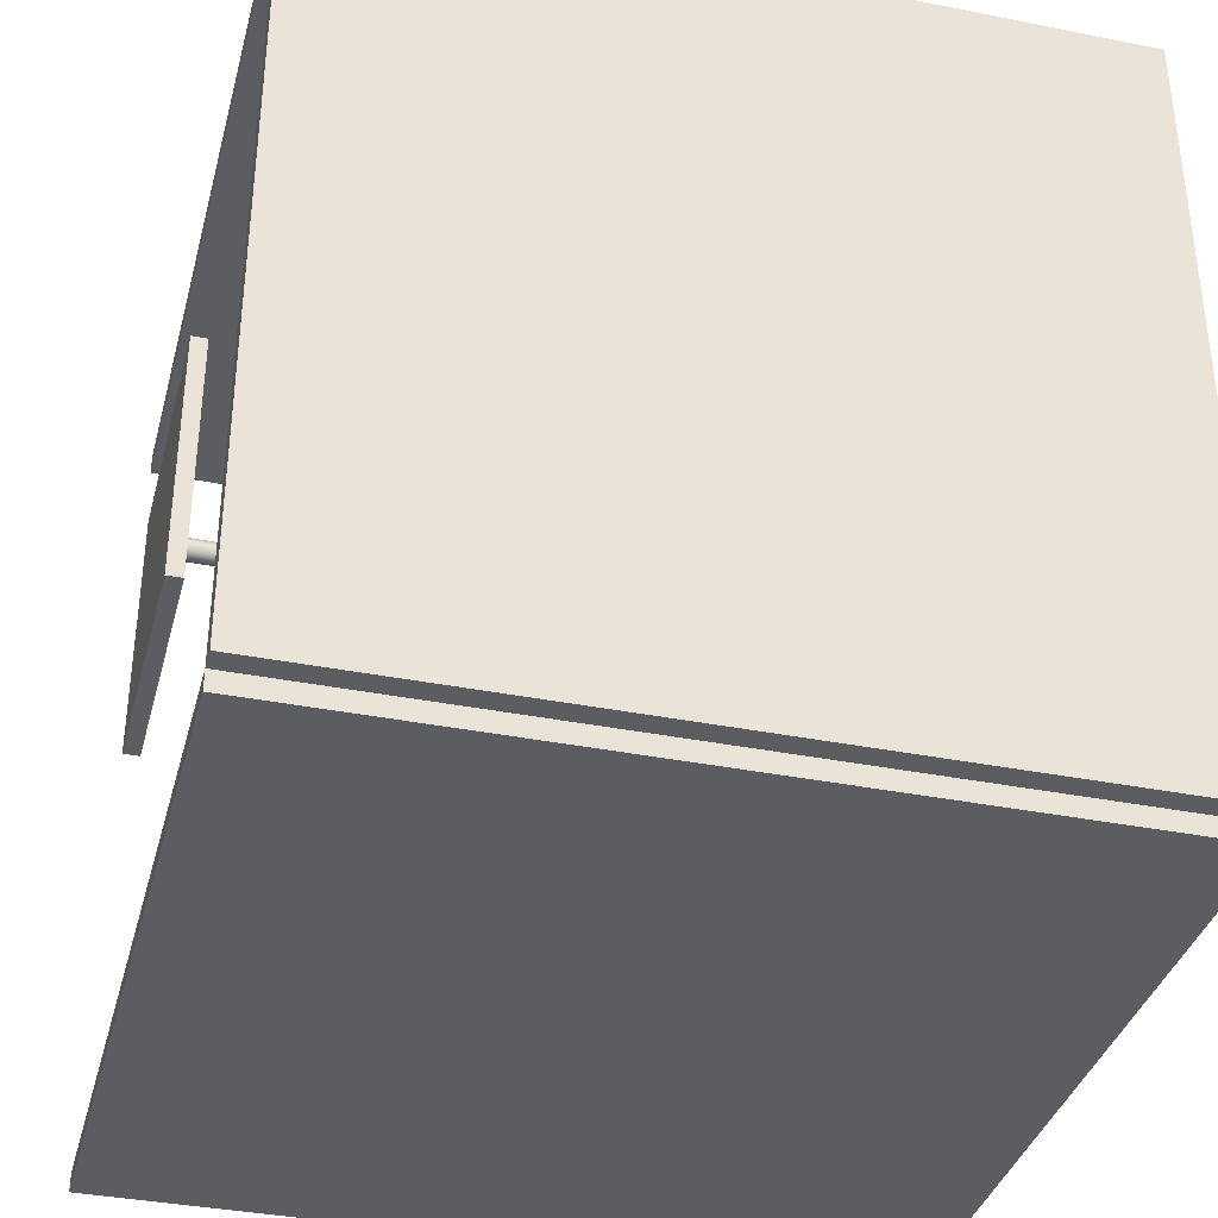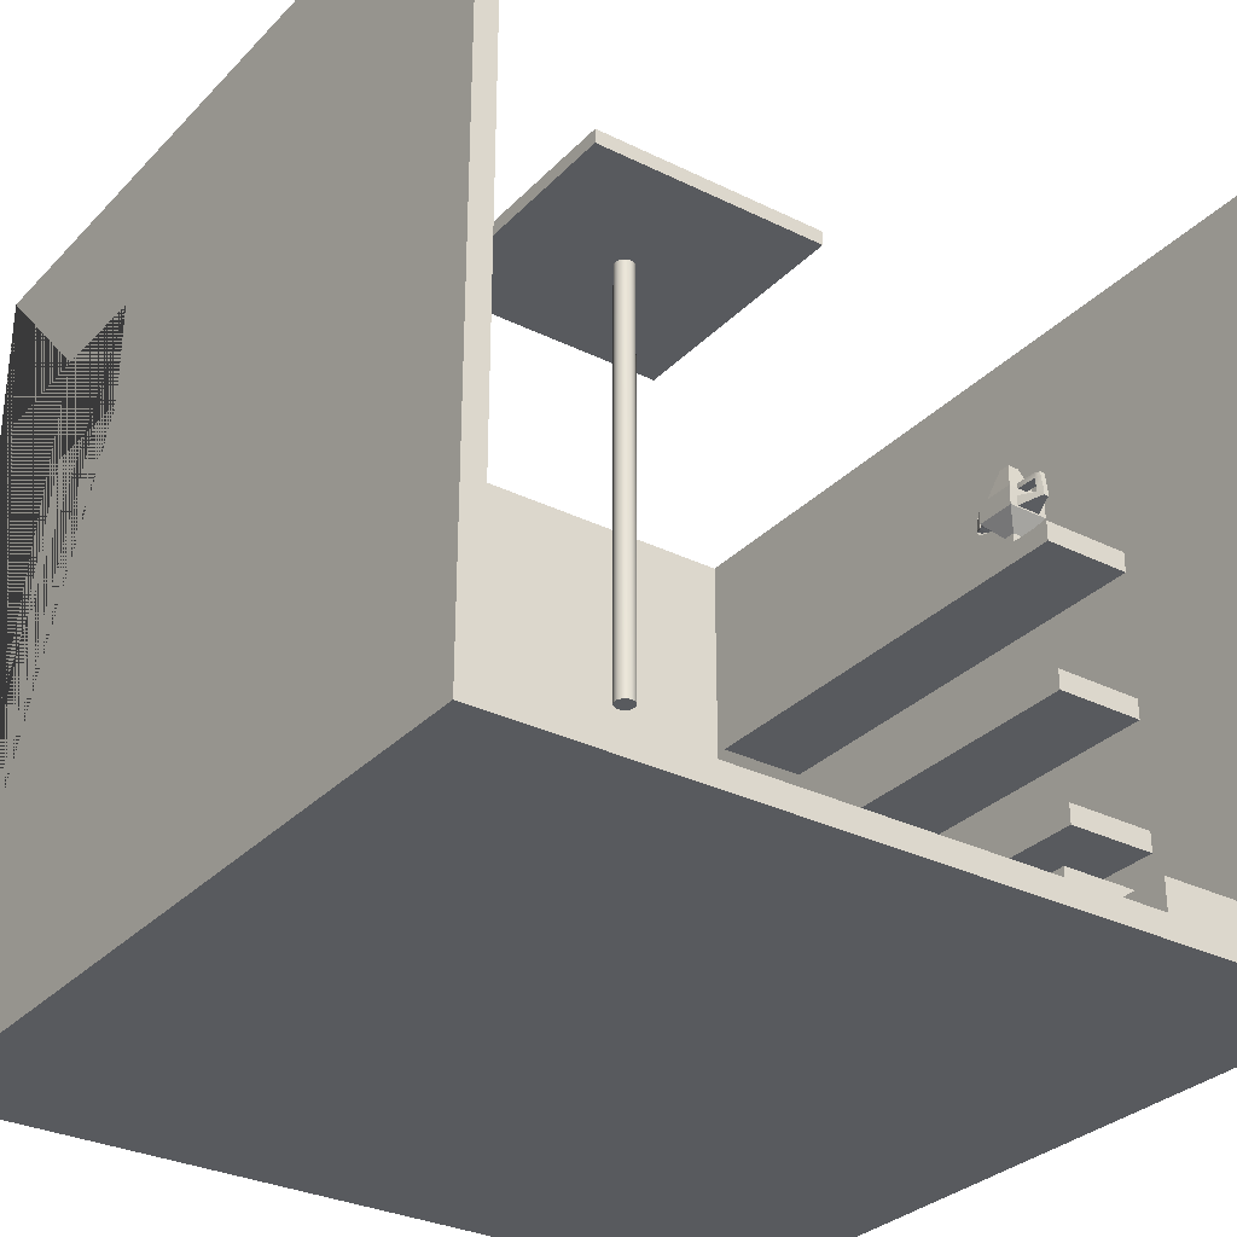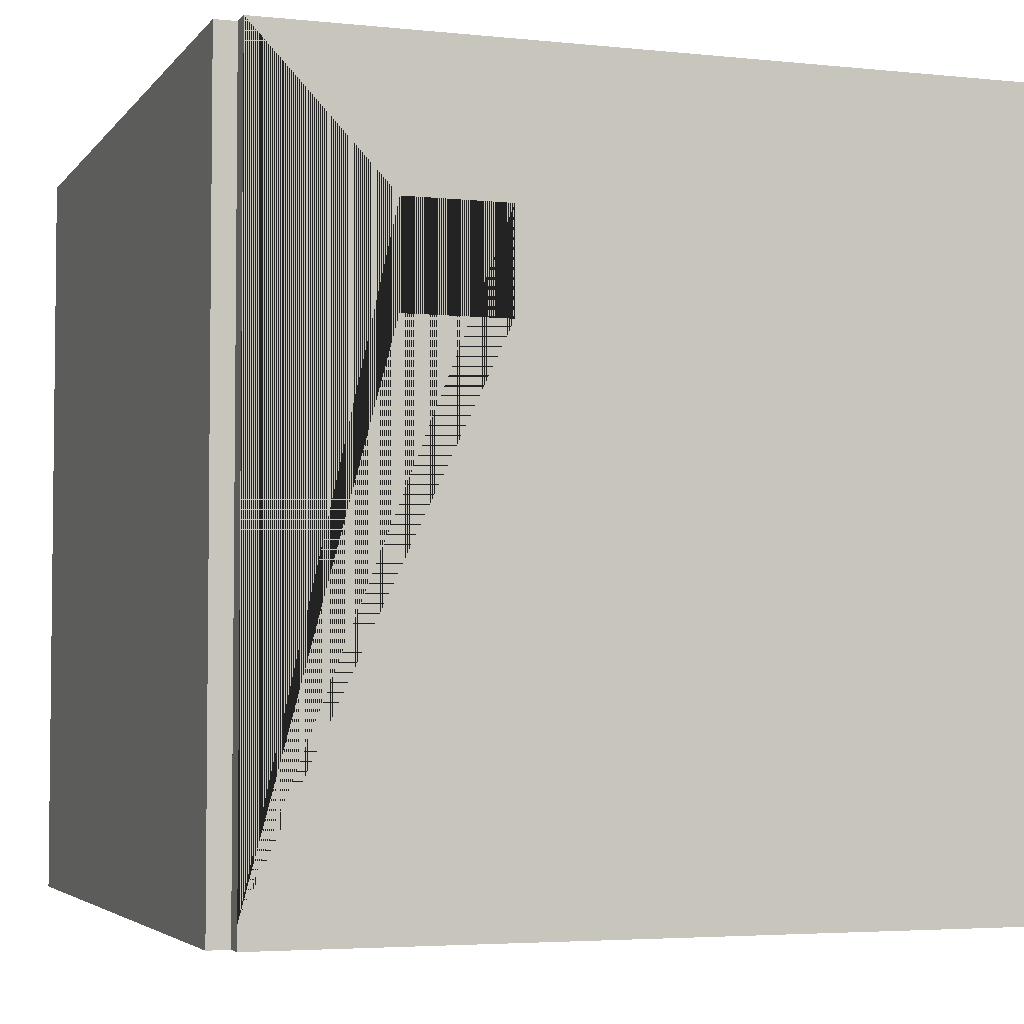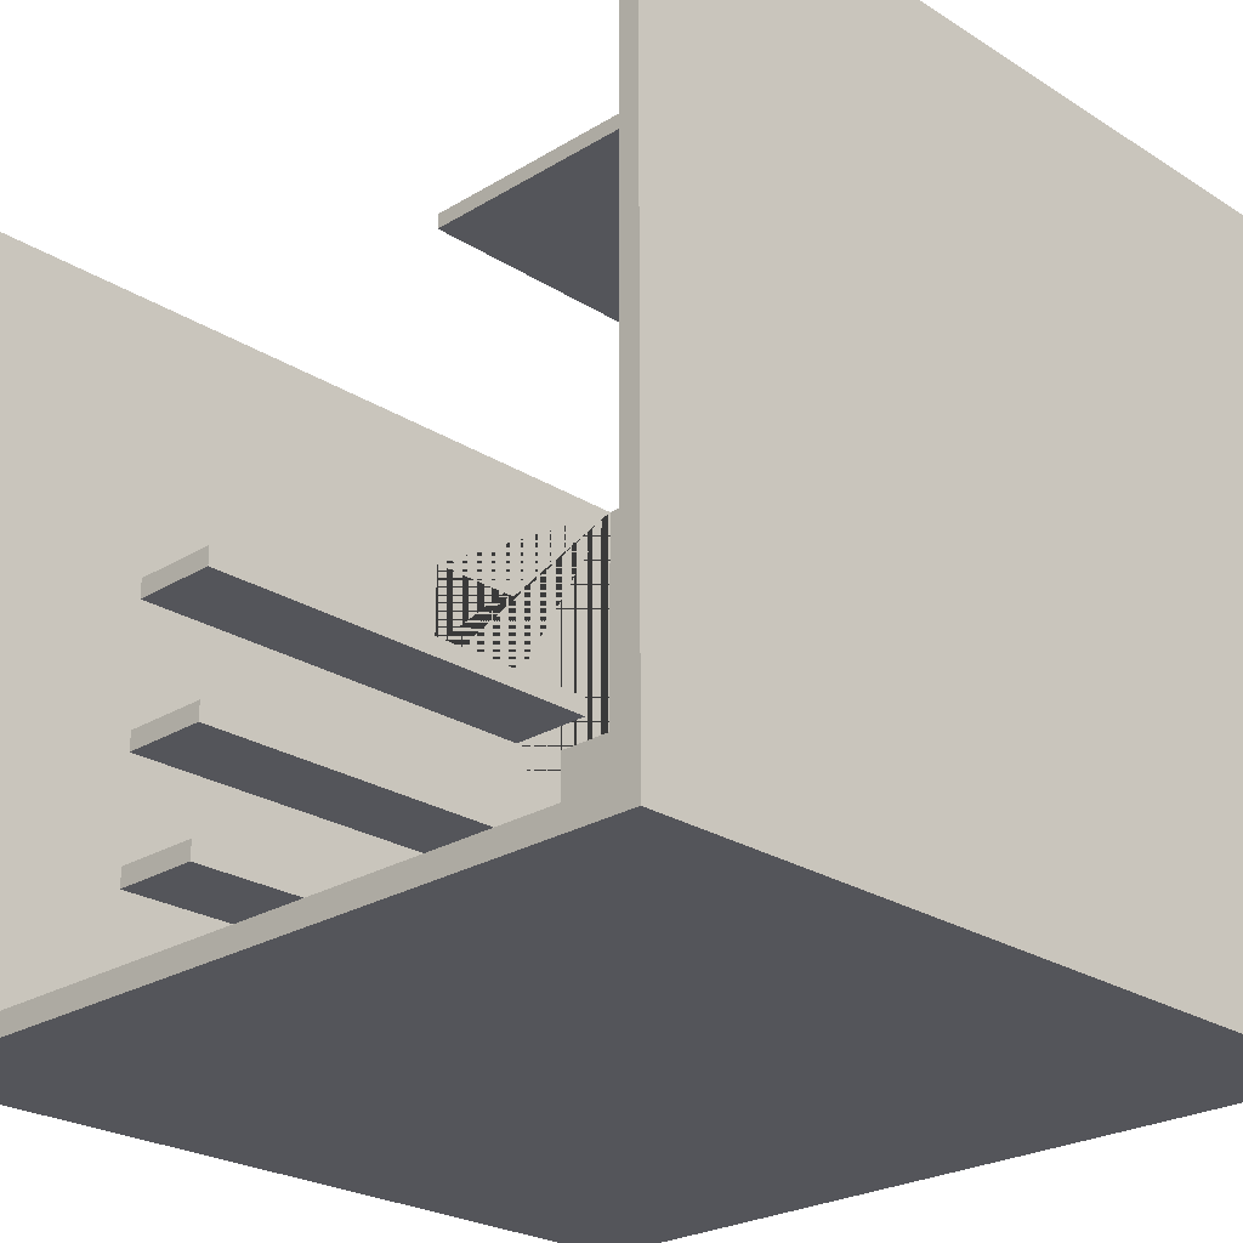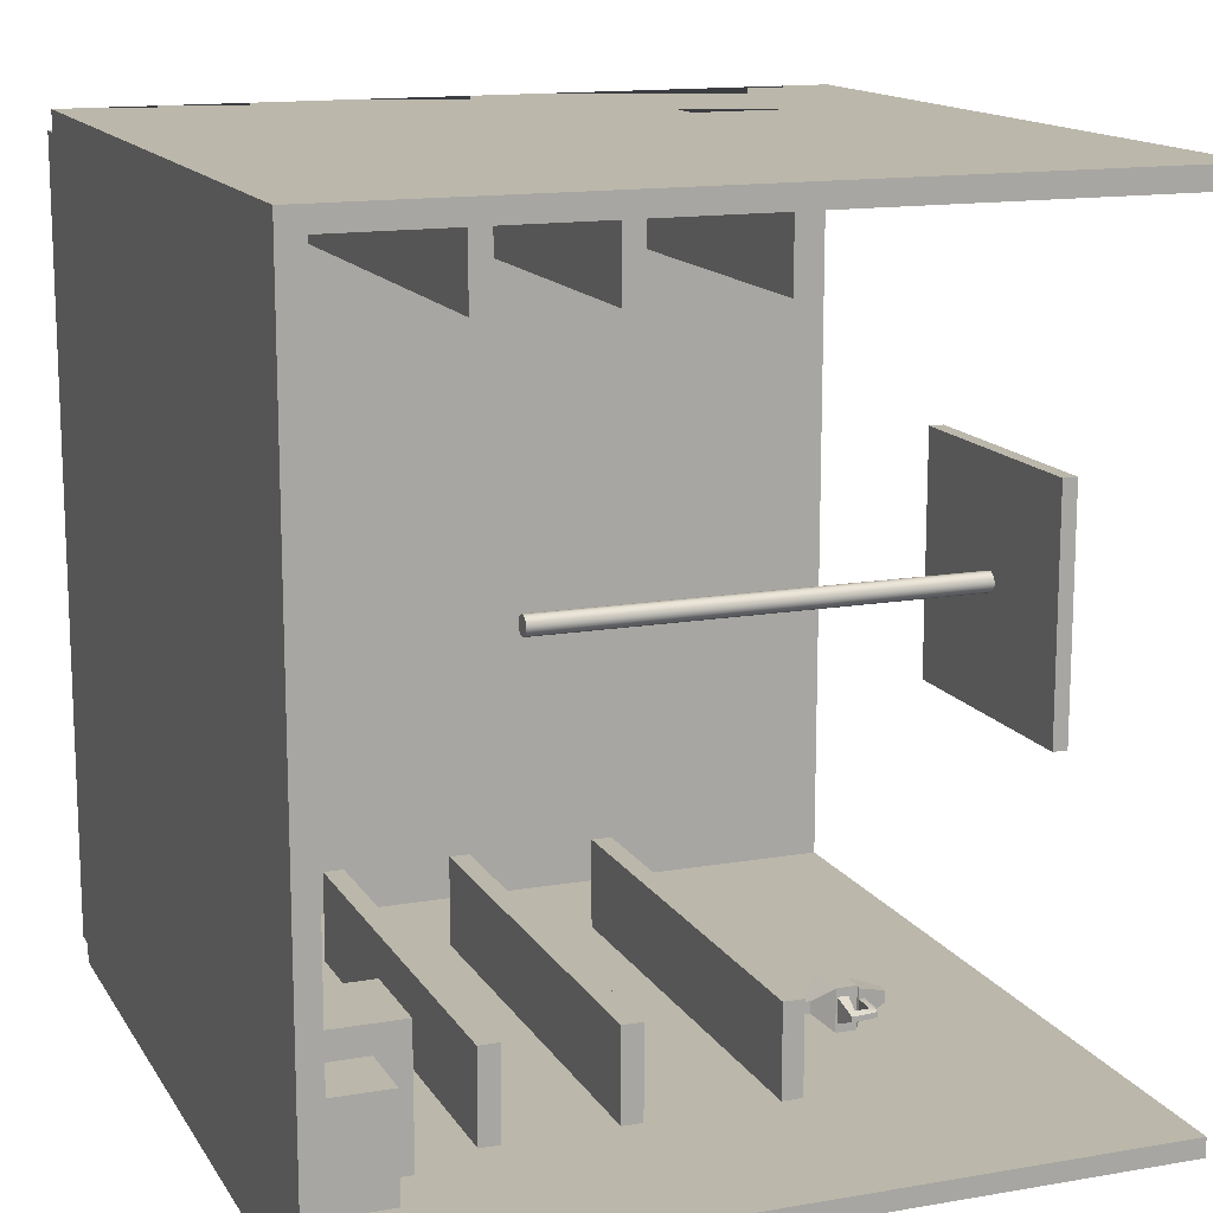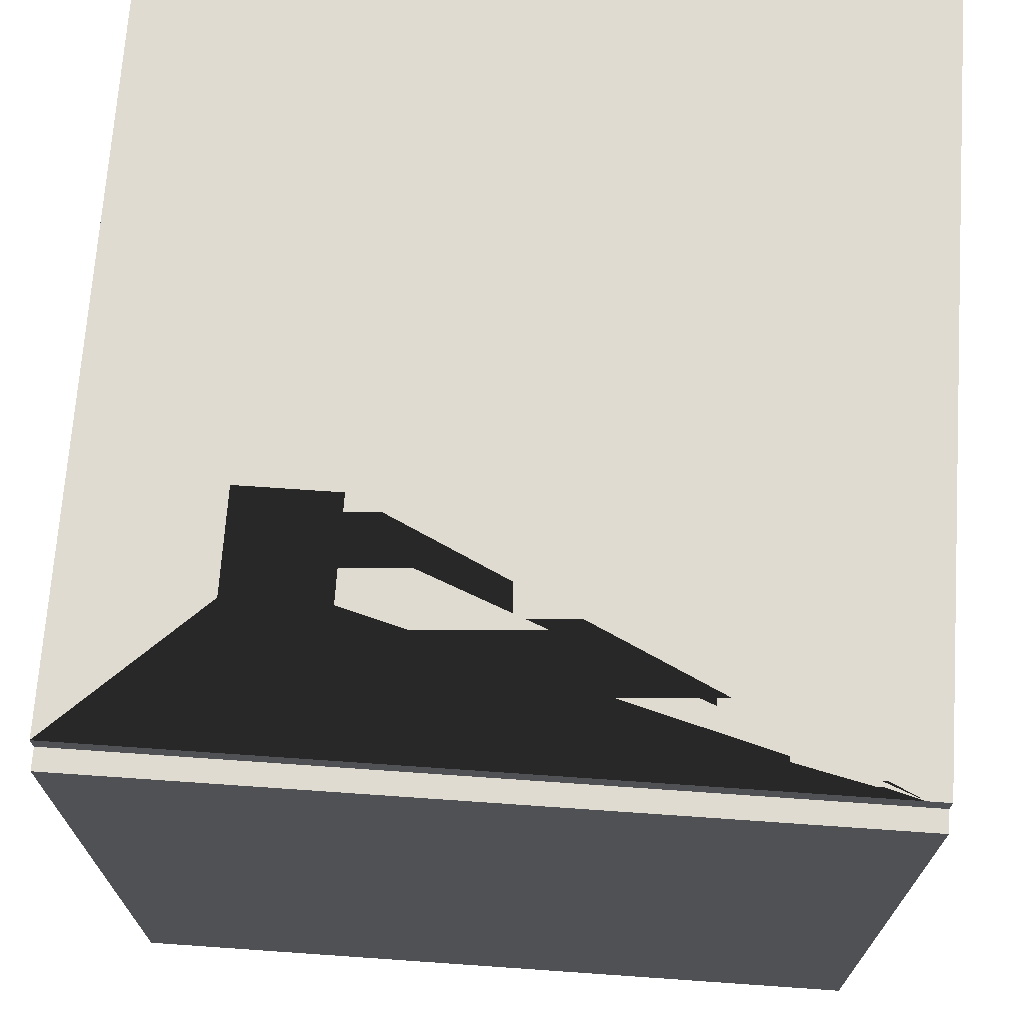
<metadata>
{"format":"obj","ext":"obj","renderer":"f3d","projection":"perspective","resolution":1024,"background":"white","views":[{"elev":-36.5,"azim":-104.5,"up":"+Z"},{"elev":-30.7,"azim":54.7,"up":"+Y"},{"elev":-4.0,"azim":-19.2,"up":"+Y"},{"elev":-25.0,"azim":134.5,"up":"+Y"},{"elev":14.2,"azim":69.2,"up":"+Z"},{"elev":70.1,"azim":-86.0,"up":"+Z"}]}
</metadata>
<code>
g default
v -7.869 -0.2222 7.879
v 7.869 -0.2222 7.879
v -7.869 0.2222 7.879
v 7.869 0.2222 7.879
v -7.869 0.2222 -7.879
v 7.869 0.2222 -7.879
v -7.869 -0.2222 -7.879
v 7.869 -0.2222 -7.879
v -7.869 0.2222 -8.263
v 7.869 0.2222 -8.263
v 7.869 -0.2222 -8.263
v -7.869 -0.2222 -8.263
v -7.869 15.37 -7.879
v 7.869 15.37 -7.879
v 7.869 15.37 -8.263
v -7.869 15.37 -8.263
v -8.302 -0.2222 -7.879
v -8.302 -0.2222 7.879
v -8.302 0.2222 7.879
v -8.302 0.2222 -7.879
v -7.869 15.37 7.879
v -7.869 15.37 -7.879
v -8.302 15.37 -7.879
v -8.302 15.37 7.879
v -7.869 -0.2222 8.306
v 7.869 -0.2222 8.306
v 7.869 0.2222 8.306
v -7.869 0.2222 8.306
v -7.869 15.37 7.879
v 7.869 15.37 7.879
v -7.869 15.37 8.306
v 7.869 15.37 8.306
v -5.126 12.48 8.306
v -3.049 12.48 8.306
v -3.049 12.48 7.879
v -5.126 12.48 7.879
v -5.126 10.46 8.306
v -3.049 10.46 8.306
v -3.049 10.46 7.879
v -5.126 10.46 7.879
g Paredes
f 25 26 27 28
f 3 4 6 5
f 9 10 11 12
f 7 8 2 1
f 2 8 6 4
f 17 18 19 20
f 13 14 15 16
f 6 8 11 10
f 12 11 8 7
f 7 5 9 12
f 5 6 14 13
f 6 10 15 14
f 16 15 10 9
f 9 5 13 16
f 7 1 18 17
f 1 3 19 18
f 21 22 23 24
f 5 7 17 20
f 3 5 22 21
f 5 20 23 22
f 20 19 24 23
f 19 3 21 24
f 1 2 26 25
f 2 4 27 26
f 31 32 30 29
f 3 1 25 28
f 29 30 4 3 40 39 35 36
f 28 31 29 3
f 28 27 32 31 33 34 38 37
f 4 30 32 27
g default
v -5.274 9.335 7.969
v 4.001 9.335 7.969
v -5.274 9.747 7.969
v 4.001 9.747 7.969
v -5.274 9.747 5.969
v 4.001 9.747 5.969
v -5.274 9.335 5.969
v 4.001 9.335 5.969
g Estanteria_1
f 41 42 44 43
f 43 44 46 45
f 45 46 48 47
f 47 48 42 41
f 42 48 46 44
f 47 41 43 45
g default
v -5.274 6.386 7.969
v 4.001 6.386 7.969
v -5.274 6.799 7.969
v 4.001 6.799 7.969
v -5.274 6.799 5.969
v 4.001 6.799 5.969
v -5.274 6.386 5.969
v 4.001 6.386 5.969
g Estanteria_2
f 49 50 52 51
f 51 52 54 53
f 53 54 56 55
f 55 56 50 49
f 50 56 54 52
f 55 49 51 53
g default
v -5.274 3.853 7.969
v 4.001 3.853 7.969
v -5.274 4.265 7.969
v 4.001 4.265 7.969
v -5.274 4.265 5.969
v 4.001 4.265 5.969
v -5.274 3.853 5.969
v 4.001 3.853 5.969
g Estanteria_3
f 57 58 60 59
f 59 60 62 61
f 61 62 64 63
f 63 64 58 57
f 58 64 62 60
f 63 57 59 61
g default
v -0.1842 6.216 -0.2905
v -0.2135 6.216 -0.3481
v -0.2592 6.216 -0.3937
v -0.3167 6.216 -0.4231
v -0.3805 6.216 -0.4332
v -0.4443 6.216 -0.4231
v -0.5019 6.216 -0.3937
v -0.5476 6.216 -0.3481
v -0.5769 6.216 -0.2905
v -0.587 6.216 -0.2267
v -0.5769 6.216 -0.1629
v -0.5476 6.216 -0.1053
v -0.5019 6.216 -0.05965
v -0.4443 6.216 -0.03033
v -0.3805 6.216 -0.02022
v -0.3167 6.216 -0.03033
v -0.2592 6.216 -0.05965
v -0.2135 6.216 -0.1053
v -0.1842 6.216 -0.1629
v -0.1741 6.216 -0.2267
v -0.1842 15.44 -0.2905
v -0.2135 15.44 -0.3481
v -0.2592 15.44 -0.3937
v -0.3167 15.44 -0.4231
v -0.3805 15.44 -0.4332
v -0.4443 15.44 -0.4231
v -0.5019 15.44 -0.3937
v -0.5476 15.44 -0.3481
v -0.5769 15.44 -0.2905
v -0.587 15.44 -0.2267
v -0.5769 15.44 -0.1629
v -0.5476 15.44 -0.1053
v -0.5019 15.44 -0.05965
v -0.4443 15.44 -0.03033
v -0.3805 15.44 -0.02022
v -0.3167 15.44 -0.03033
v -0.2592 15.44 -0.05965
v -0.2135 15.44 -0.1053
v -0.1842 15.44 -0.1629
v -0.1741 15.44 -0.2267
v -0.3805 6.216 -0.2267
v -0.3805 15.44 -0.2267
g Cuerda
f 65 66 86 85
f 66 67 87 86
f 67 68 88 87
f 68 69 89 88
f 69 70 90 89
f 70 71 91 90
f 71 72 92 91
f 72 73 93 92
f 73 74 94 93
f 74 75 95 94
f 75 76 96 95
f 76 77 97 96
f 77 78 98 97
f 78 79 99 98
f 79 80 100 99
f 80 81 101 100
f 81 82 102 101
f 82 83 103 102
f 83 84 104 103
f 84 65 85 104
f 66 65 105
f 67 66 105
f 68 67 105
f 69 68 105
f 70 69 105
f 71 70 105
f 72 71 105
f 73 72 105
f 74 73 105
f 75 74 105
f 76 75 105
f 77 76 105
f 78 77 105
f 79 78 105
f 80 79 105
f 81 80 105
f 82 81 105
f 83 82 105
f 84 83 105
f 65 84 105
f 85 86 106
f 86 87 106
f 87 88 106
f 88 89 106
f 89 90 106
f 90 91 106
f 91 92 106
f 92 93 106
f 93 94 106
f 94 95 106
f 95 96 106
f 96 97 106
f 97 98 106
f 98 99 106
f 99 100 106
f 100 101 106
f 101 102 106
f 102 103 106
f 103 104 106
f 104 85 106
g default
v -5.274 3.853 -6.061
v 4.001 3.853 -6.061
v -5.274 4.265 -6.061
v 4.001 4.265 -6.061
v -5.274 4.265 -8.061
v 4.001 4.265 -8.061
v -5.274 3.853 -8.061
v 4.001 3.853 -8.061
g Estanteria_4
f 107 108 110 109
f 109 110 112 111
f 111 112 114 113
f 113 114 108 107
f 108 114 112 110
f 113 107 109 111
g default
v -5.274 6.386 -6.061
v 4.001 6.386 -6.061
v -5.274 6.799 -6.061
v 4.001 6.799 -6.061
v -5.274 6.799 -8.061
v 4.001 6.799 -8.061
v -5.274 6.386 -8.061
v 4.001 6.386 -8.061
g Estanteria_5
f 115 116 118 117
f 117 118 120 119
f 119 120 122 121
f 121 122 116 115
f 116 122 120 118
f 121 115 117 119
g default
v -5.274 9.335 -6.061
v 4.001 9.335 -6.061
v -5.274 9.747 -6.061
v 4.001 9.747 -6.061
v -5.274 9.747 -8.061
v 4.001 9.747 -8.061
v -5.274 9.335 -8.061
v 4.001 9.335 -8.061
g Estanteria_6
f 123 124 126 125
f 125 126 128 127
f 127 128 130 129
f 129 130 124 123
f 124 130 128 126
f 129 123 125 127
g default
v 1.933 9.627 -6.658
v 2.523 9.627 -6.658
v 1.933 9.936 -6.658
v 2.523 9.936 -6.658
v 1.933 9.936 -7.249
v 2.523 9.936 -7.249
v 1.933 9.627 -7.249
v 2.523 9.627 -7.249
v 2.112 9.993 -6.838
v 2.344 9.993 -6.838
v 2.344 9.993 -7.069
v 2.112 9.993 -7.069
v 2.112 10.62 -6.838
v 2.344 10.62 -6.838
v 2.344 10.62 -7.069
v 2.112 10.62 -7.069
v 1.81 10.97 -6.535
v 2.647 10.97 -6.535
v 2.647 10.97 -7.372
v 1.81 10.97 -7.372
v 1.81 11.38 -6.535
v 2.647 11.38 -6.535
v 2.647 11.38 -7.372
v 1.81 11.38 -7.372
v 2.647 11 -6.703
v 2.647 11 -7.204
v 2.647 11.21 -7.204
v 2.647 11.21 -6.703
v 1.81 11.14 -6.703
v 1.81 11.14 -7.204
v 1.81 11.21 -6.703
v 1.81 11.21 -7.204
v 3.007 11.04 -6.851
v 3.007 11.04 -7.056
v 3.007 11.17 -7.056
v 3.007 11.17 -6.851
v 1.449 11.18 -6.851
v 1.449 11.18 -7.056
v 1.449 11.17 -6.851
v 1.449 11.17 -7.056
v 3.136 11.05 -6.9
v 3.136 11.05 -7.006
v 3.136 11.16 -7.006
v 3.136 11.16 -6.9
v 1.32 11.19 -6.9
v 1.32 11.19 -7.006
v 1.32 11.16 -6.9
v 1.32 11.16 -7.006
v 2.99 11.46 -6.851
v 2.99 11.46 -7.056
v 3.096 11.46 -6.9
v 3.096 11.46 -7.006
v 1.479 11.46 -6.851
v 1.479 11.46 -7.056
v 1.373 11.46 -7.006
v 1.373 11.46 -6.9
v 1.922 11.48 -6.647
v 2.535 11.48 -6.647
v 2.535 11.48 -7.26
v 1.922 11.48 -7.26
v 2.114 12.08 -6.836
v 2.342 12.08 -6.836
v 2.342 12.08 -7.071
v 2.114 12.08 -7.071
v 2.972 11.58 -6.851
v 2.972 11.58 -7.056
v 3.077 11.57 -6.9
v 3.077 11.57 -7.006
v 1.502 11.55 -6.851
v 1.502 11.55 -7.056
v 1.397 11.54 -7.006
v 1.397 11.54 -6.9
v 2.505 11.48 -6.851
v 2.505 11.48 -7.056
v 2.486 11.59 -6.851
v 2.486 11.59 -7.056
v 1.968 11.48 -6.851
v 1.968 11.48 -7.056
v 1.992 11.57 -7.056
v 1.992 11.57 -6.851
g Trofeo
f 131 132 134 133
f 191 192 193 194
f 135 136 138 137
f 137 138 132 131
f 132 138 136 134
f 137 131 133 135
f 133 134 140 139
f 134 136 141 140
f 136 135 142 141
f 135 133 139 142
f 139 140 144 143
f 140 141 145 144
f 141 142 146 145
f 142 139 143 146
f 143 144 148 147
f 144 145 149 148
f 145 146 150 149
f 146 143 147 150
f 147 148 152 151
f 171 172 173 174
f 149 150 154 153
f 176 175 177 178
f 148 149 156 155
f 149 153 157 156
f 153 152 158 157
f 152 148 155 158
f 150 147 159 160
f 147 151 161 159
f 151 154 162 161
f 154 150 160 162
f 155 156 164 163
f 156 157 165 164
f 157 158 166 165
f 158 155 163 166
f 160 159 167 168
f 159 161 169 167
f 161 162 170 169
f 162 160 168 170
f 163 164 172 171
f 164 165 173 172
f 196 195 197 198
f 166 163 171 174
f 168 167 175 176
f 167 169 177 175
f 199 200 201 202
f 170 168 176 178
f 165 166 179 180
f 166 174 181 179
f 174 173 182 181
f 173 165 180 182
f 169 170 184 183
f 170 178 185 184
f 178 177 186 185
f 177 169 183 186
f 151 152 188 187
f 152 153 189 188
f 153 154 190 189
f 154 151 187 190
f 187 188 192 191
f 188 189 193 192
f 189 190 194 193
f 190 187 191 194
f 204 203 205 206
f 179 181 197 195
f 181 182 198 197
f 182 180 196 198
f 207 208 209 210
f 184 185 201 200
f 185 186 202 201
f 186 183 199 202
f 180 179 203 204
f 179 195 205 203
f 195 196 206 205
f 196 180 204 206
f 183 184 208 207
f 184 200 209 208
f 200 199 210 209
f 199 183 207 210
g default
v 2.884 0.07604 -5.109
v 4.744 0.07604 -5.109
v 2.884 2.53 -5.109
v 4.744 2.53 -5.109
v 2.884 2.53 -7.819
v 4.744 2.53 -7.819
v 2.884 0.07604 -7.819
v 4.744 0.07604 -7.819
g Caja_1
f 211 212 214 213
f 213 214 216 215
f 215 216 218 217
f 217 218 212 211
f 212 218 216 214
f 217 211 213 215
g default
v 5.182 0.1743 -5.467
v 6.55 0.1743 -5.467
v 5.182 1.74 -5.467
v 6.55 1.74 -5.467
v 5.182 1.74 -7.461
v 6.55 1.74 -7.461
v 5.182 0.1743 -7.461
v 6.55 0.1743 -7.461
g Caja_2
f 219 220 222 221
f 221 222 224 223
f 223 224 226 225
f 225 226 220 219
f 220 226 224 222
f 225 219 221 223
g default
v -3.008 15.37 2.232
v 2.206 15.37 2.232
v -3.008 15.68 2.232
v 2.206 15.68 2.232
v -3.008 15.68 -2.787
v 2.206 15.68 -2.787
v -3.008 15.37 -2.787
v 2.206 15.37 -2.787
g Trampilla
f 227 228 230 229
f 229 230 232 231
f 231 232 234 233
f 233 234 228 227
f 228 234 232 230
f 233 227 229 231

</code>
